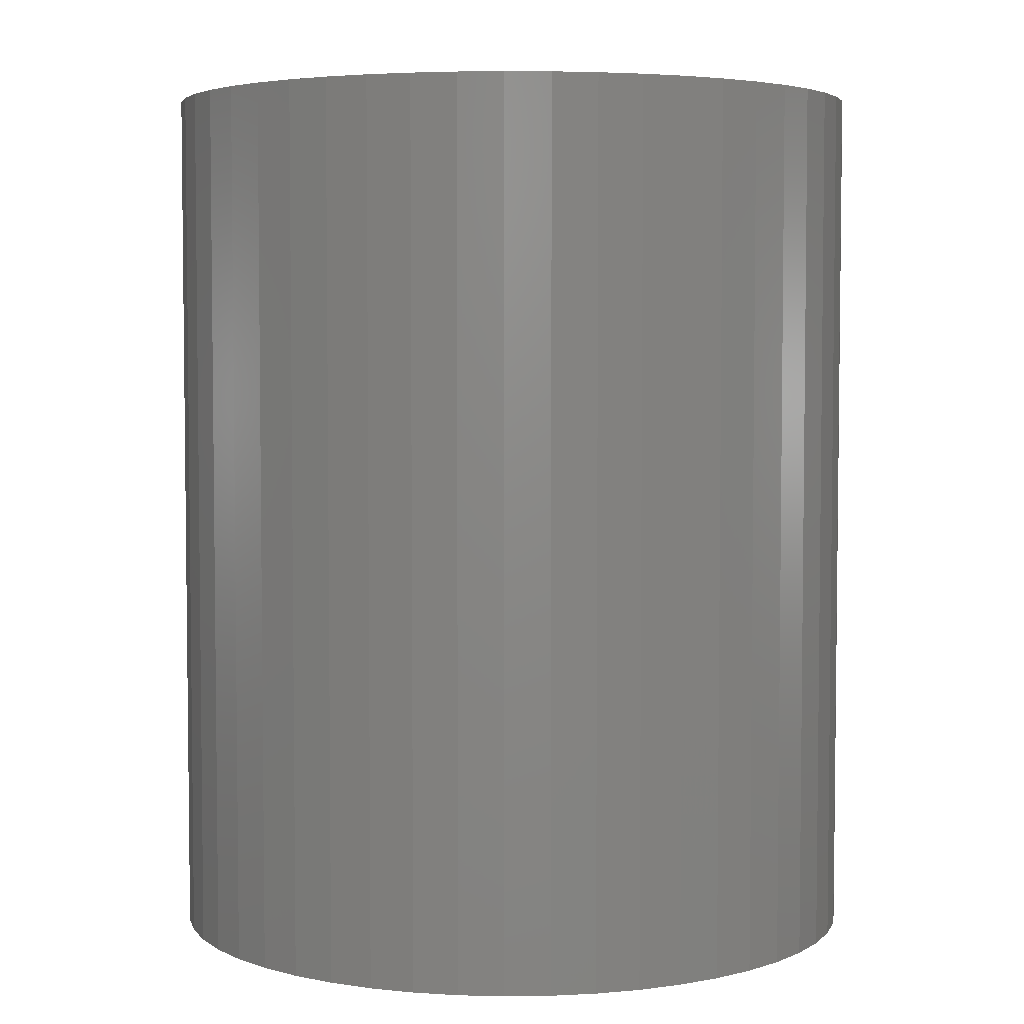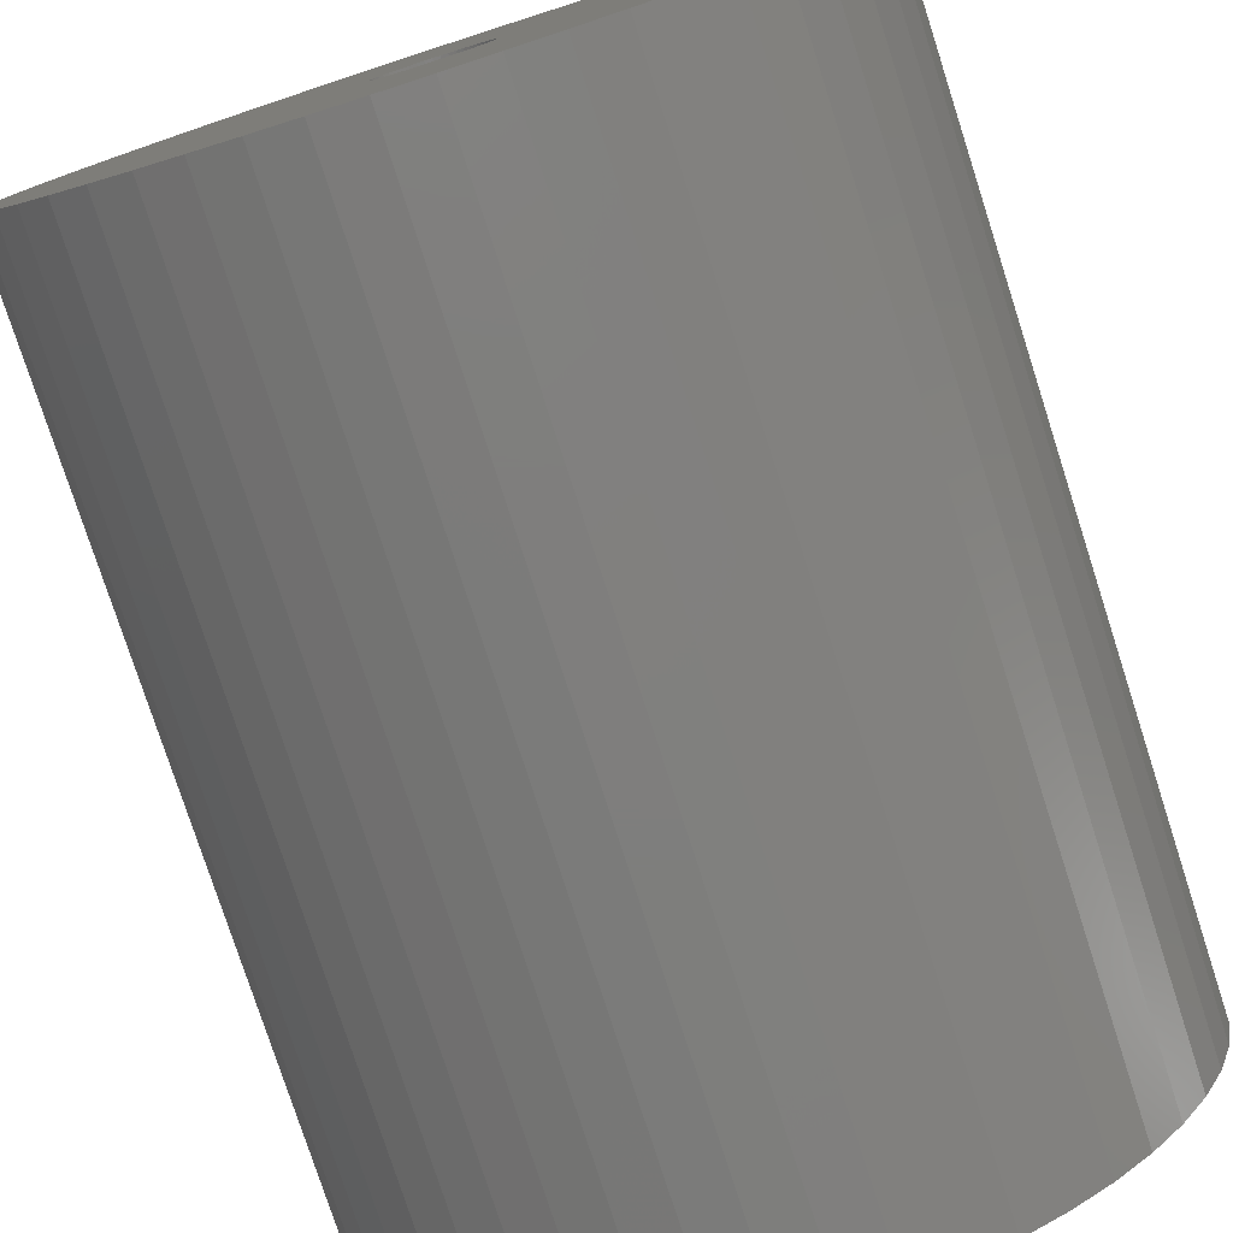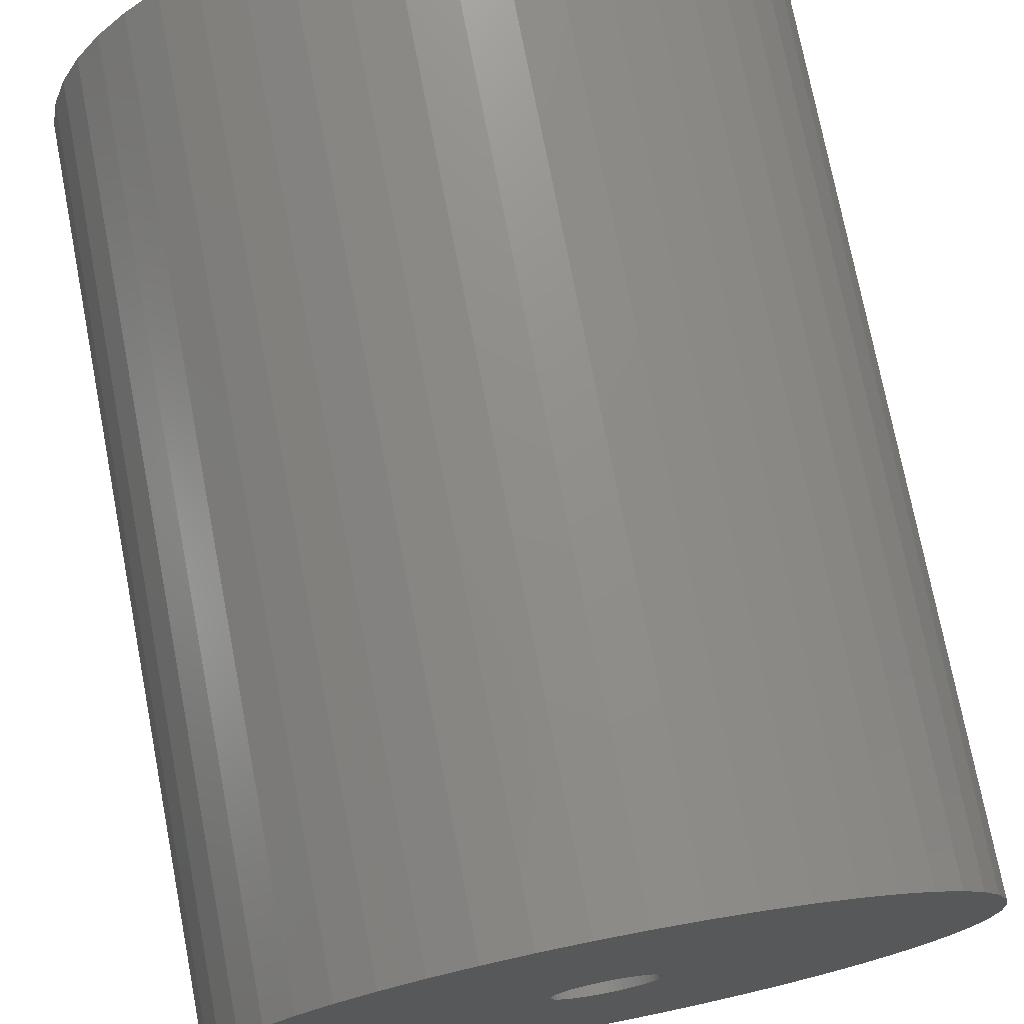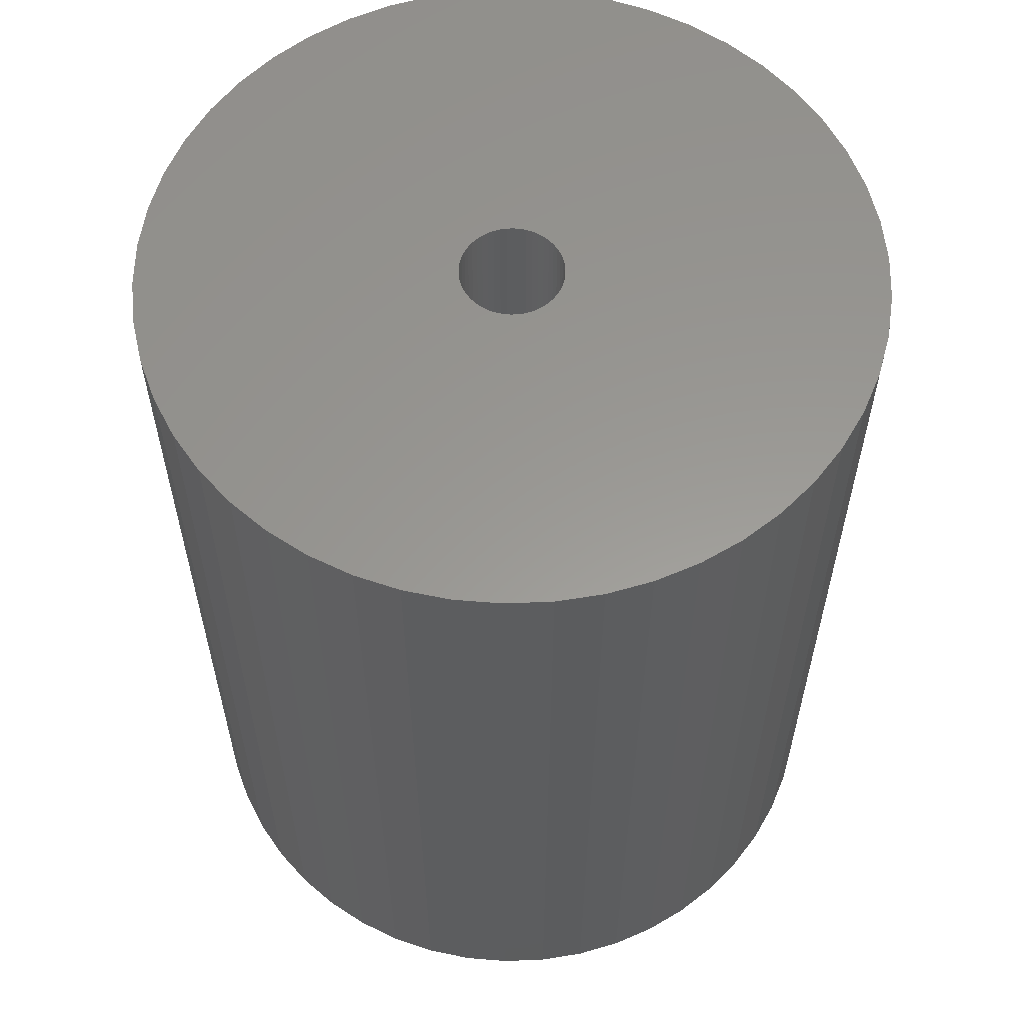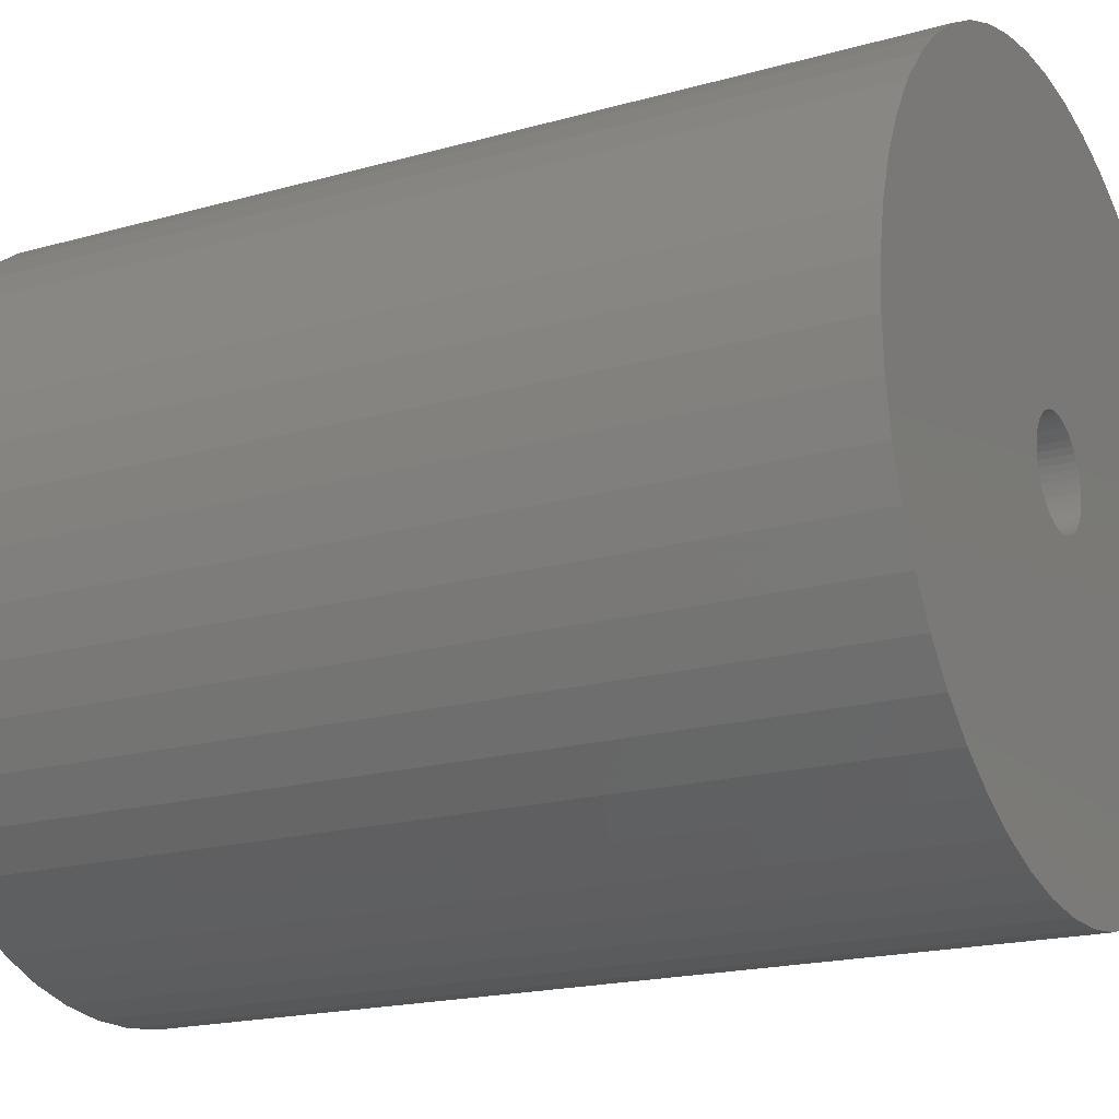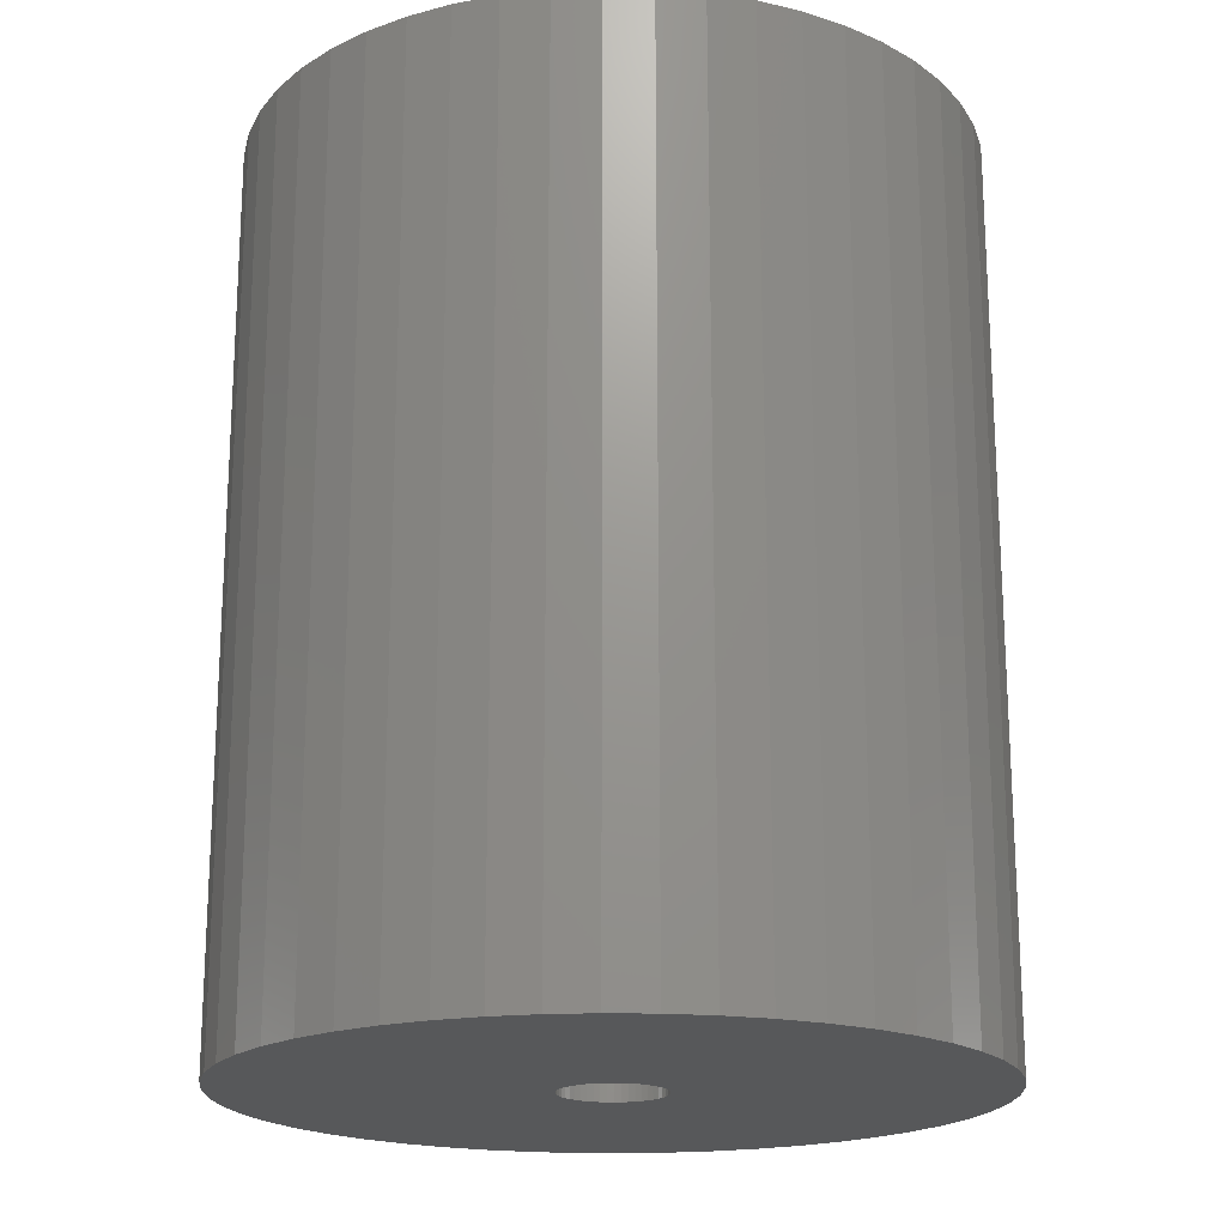
<metadata>
{"format":"stl","ext":"stl","renderer":"f3d","projection":"perspective","resolution":1024,"background":"white","views":[{"elev":4.4,"azim":84.0,"up":"+Z"},{"elev":-78.2,"azim":17.9,"up":"+Y"},{"elev":74.2,"azim":-10.9,"up":"+Y"},{"elev":59.1,"azim":98.5,"up":"+Z"},{"elev":-18.7,"azim":118.4,"up":"+Y"},{"elev":-19.2,"azim":120.2,"up":"+Z"}]}
</metadata>
<code>
# stl→obj: 200 verts, 400 faces
v 23 0 28.5
v 22.82 2.883 -28.5
v 22.82 2.883 28.5
v 23 0 -28.5
v -23 0 -28.5
v -22.82 2.883 28.5
v -22.82 2.883 -28.5
v -23 0 28.5
v 1.444 22.95 -28.5
v -1.444 22.95 28.5
v 1.444 22.95 28.5
v -1.444 22.95 -28.5
v -1.444 -22.95 -28.5
v 1.444 -22.95 28.5
v -1.444 -22.95 28.5
v 1.444 -22.95 -28.5
v 16.77 15.74 -28.5
v 14.66 17.72 28.5
v 16.77 15.74 28.5
v 14.66 17.72 -28.5
v -14.66 17.72 -28.5
v -16.77 15.74 28.5
v -14.66 17.72 28.5
v -16.77 15.74 -28.5
v -7.107 21.87 -28.5
v -9.793 20.81 28.5
v -7.107 21.87 28.5
v -9.793 20.81 -28.5
v 20.16 -11.08 28.5
v 21.38 -8.467 -28.5
v 21.38 -8.467 28.5
v 20.16 -11.08 -28.5
v 21.38 8.467 28.5
v 20.16 11.08 -28.5
v 20.16 11.08 28.5
v 21.38 8.467 -28.5
v 9.793 20.81 -28.5
v 7.107 21.87 28.5
v 9.793 20.81 28.5
v 7.107 21.87 -28.5
v 4.31 22.59 28.5
v 4.31 22.59 -28.5
v 12.32 19.42 -28.5
v 12.32 19.42 28.5
v -21.38 8.467 -28.5
v -20.16 11.08 28.5
v -20.16 11.08 -28.5
v -21.38 8.467 28.5
v -18.61 13.52 -28.5
v -18.61 13.52 28.5
v -22.28 5.72 -28.5
v -22.28 5.72 28.5
v -4.31 22.59 28.5
v -4.31 22.59 -28.5
v 4.31 -22.59 28.5
v 4.31 -22.59 -28.5
v 22.28 5.72 28.5
v 22.28 5.72 -28.5
v 18.61 13.52 28.5
v 18.61 13.52 -28.5
v 3.25 0 28.5
v 3.224 0.4073 28.5
v 22.82 -2.883 28.5
v 3.148 0.8082 28.5
v 3.224 -0.4073 28.5
v 3.022 1.196 28.5
v 22.28 -5.72 28.5
v 2.848 1.566 28.5
v 3.148 -0.8082 28.5
v 2.629 1.91 28.5
v 2.369 2.225 28.5
v 3.022 -1.196 28.5
v 2.072 2.504 28.5
v 1.741 2.744 28.5
v 2.848 -1.566 28.5
v 1.384 2.941 28.5
v 18.61 -13.52 28.5
v 1.004 3.091 28.5
v 2.629 -1.91 28.5
v 16.77 -15.74 28.5
v 0.609 3.192 28.5
v 0.2041 3.244 28.5
v -0.2041 3.244 28.5
v -0.609 3.192 28.5
v -1.004 3.091 28.5
v -1.384 2.941 28.5
v -1.741 2.744 28.5
v -12.32 19.42 28.5
v -2.072 2.504 28.5
v -2.369 2.225 28.5
v -2.629 1.91 28.5
v 2.369 -2.225 28.5
v 14.66 -17.72 28.5
v 2.072 -2.504 28.5
v 12.32 -19.42 28.5
v 1.741 -2.744 28.5
v 9.793 -20.81 28.5
v 1.384 -2.941 28.5
v 7.107 -21.87 28.5
v 1.004 -3.091 28.5
v 0.609 -3.192 28.5
v 0.2041 -3.244 28.5
v -0.2041 -3.244 28.5
v -0.609 -3.192 28.5
v -4.31 -22.59 28.5
v -1.004 -3.091 28.5
v -7.107 -21.87 28.5
v -1.384 -2.941 28.5
v -9.793 -20.81 28.5
v -1.741 -2.744 28.5
v -12.32 -19.42 28.5
v -2.072 -2.504 28.5
v -14.66 -17.72 28.5
v -2.369 -2.225 28.5
v -16.77 -15.74 28.5
v -2.629 -1.91 28.5
v -18.61 -13.52 28.5
v -2.848 -1.566 28.5
v -20.16 -11.08 28.5
v -3.022 -1.196 28.5
v -21.38 -8.467 28.5
v -3.148 -0.8082 28.5
v -22.28 -5.72 28.5
v -3.224 -0.4073 28.5
v -22.82 -2.883 28.5
v -3.25 0 28.5
v -2.848 1.566 28.5
v -3.022 1.196 28.5
v -3.148 0.8082 28.5
v -3.224 0.4073 28.5
v -12.32 19.42 -28.5
v 22.82 -2.883 -28.5
v 18.61 -13.52 -28.5
v 16.77 -15.74 -28.5
v -16.77 -15.74 -28.5
v -14.66 -17.72 -28.5
v -20.16 -11.08 -28.5
v -21.38 -8.467 -28.5
v -18.61 -13.52 -28.5
v 3.25 0 -28.5
v 3.224 -0.4073 -28.5
v 22.28 -5.72 -28.5
v 3.148 -0.8082 -28.5
v 3.224 0.4073 -28.5
v 3.022 -1.196 -28.5
v 2.848 -1.566 -28.5
v 3.148 0.8082 -28.5
v 2.629 -1.91 -28.5
v 2.369 -2.225 -28.5
v 14.66 -17.72 -28.5
v 3.022 1.196 -28.5
v 2.072 -2.504 -28.5
v 12.32 -19.42 -28.5
v 1.741 -2.744 -28.5
v 9.793 -20.81 -28.5
v 2.848 1.566 -28.5
v 1.384 -2.941 -28.5
v 7.107 -21.87 -28.5
v 1.004 -3.091 -28.5
v 2.629 1.91 -28.5
v 0.609 -3.192 -28.5
v 0.2041 -3.244 -28.5
v -0.2041 -3.244 -28.5
v -0.609 -3.192 -28.5
v -4.31 -22.59 -28.5
v -1.004 -3.091 -28.5
v -7.107 -21.87 -28.5
v -1.384 -2.941 -28.5
v -9.793 -20.81 -28.5
v -1.741 -2.744 -28.5
v -12.32 -19.42 -28.5
v -2.072 -2.504 -28.5
v -2.369 -2.225 -28.5
v -2.629 -1.91 -28.5
v 2.369 2.225 -28.5
v 2.072 2.504 -28.5
v 1.741 2.744 -28.5
v 1.384 2.941 -28.5
v 1.004 3.091 -28.5
v 0.609 3.192 -28.5
v 0.2041 3.244 -28.5
v -0.2041 3.244 -28.5
v -0.609 3.192 -28.5
v -1.004 3.091 -28.5
v -1.384 2.941 -28.5
v -1.741 2.744 -28.5
v -2.072 2.504 -28.5
v -2.369 2.225 -28.5
v -2.629 1.91 -28.5
v -2.848 1.566 -28.5
v -3.022 1.196 -28.5
v -3.148 0.8082 -28.5
v -3.224 0.4073 -28.5
v -3.25 0 -28.5
v -2.848 -1.566 -28.5
v -3.022 -1.196 -28.5
v -3.148 -0.8082 -28.5
v -22.28 -5.72 -28.5
v -3.224 -0.4073 -28.5
v -22.82 -2.883 -28.5
f 1 2 3
f 2 1 4
f 5 6 7
f 6 5 8
f 9 10 11
f 10 9 12
f 13 14 15
f 14 13 16
f 17 18 19
f 18 17 20
f 21 22 23
f 22 21 24
f 25 26 27
f 26 25 28
f 29 30 31
f 30 29 32
f 33 34 35
f 34 33 36
f 37 38 39
f 38 37 40
f 40 41 38
f 41 40 42
f 43 39 44
f 39 43 37
f 45 46 47
f 46 45 48
f 49 22 24
f 22 49 50
f 51 48 45
f 48 51 52
f 12 53 10
f 53 12 54
f 16 55 14
f 55 16 56
f 57 36 33
f 36 57 58
f 3 58 57
f 58 3 2
f 59 17 19
f 17 59 60
f 35 60 59
f 60 35 34
f 42 11 41
f 11 42 9
f 20 44 18
f 44 20 43
f 47 50 49
f 50 47 46
f 7 52 51
f 52 7 6
f 61 1 3
f 62 3 57
f 1 61 63
f 64 57 33
f 65 63 61
f 66 33 35
f 63 65 67
f 68 35 59
f 69 67 65
f 70 59 19
f 67 69 31
f 71 19 18
f 72 31 69
f 73 18 44
f 31 72 29
f 74 44 39
f 75 29 72
f 76 39 38
f 29 75 77
f 78 38 41
f 79 77 75
f 77 79 80
f 3 62 61
f 57 64 62
f 33 66 64
f 35 68 66
f 59 70 68
f 19 71 70
f 18 73 71
f 44 74 73
f 81 41 11
f 39 76 74
f 38 78 76
f 41 81 78
f 11 82 81
f 11 83 82
f 10 83 11
f 83 10 84
f 53 84 10
f 84 53 85
f 27 85 53
f 85 27 86
f 26 86 27
f 86 26 87
f 88 87 26
f 87 88 89
f 23 89 88
f 89 23 90
f 90 22 91
f 22 90 23
f 92 80 79
f 80 92 93
f 94 93 92
f 93 94 95
f 96 95 94
f 95 96 97
f 98 97 96
f 97 98 99
f 100 99 98
f 99 100 55
f 101 55 100
f 55 101 14
f 102 14 101
f 103 14 102
f 15 103 104
f 105 104 106
f 107 106 108
f 103 15 14
f 109 108 110
f 111 110 112
f 113 112 114
f 115 114 116
f 117 116 118
f 119 118 120
f 121 120 122
f 123 122 124
f 104 105 15
f 125 124 126
f 50 91 22
f 91 50 127
f 106 107 105
f 46 127 50
f 108 109 107
f 127 46 128
f 110 111 109
f 48 128 46
f 112 113 111
f 128 48 129
f 114 115 113
f 52 129 48
f 116 117 115
f 129 52 130
f 118 119 117
f 6 130 52
f 120 121 119
f 130 6 126
f 122 123 121
f 8 126 6
f 124 125 123
f 126 8 125
f 28 88 26
f 88 28 131
f 131 23 88
f 23 131 21
f 54 27 53
f 27 54 25
f 63 4 1
f 4 63 132
f 80 133 77
f 133 80 134
f 135 113 115
f 113 135 136
f 137 121 138
f 121 137 119
f 135 117 139
f 117 135 115
f 140 4 132
f 141 132 142
f 4 140 2
f 143 142 30
f 144 2 140
f 145 30 32
f 2 144 58
f 146 32 133
f 147 58 144
f 148 133 134
f 58 147 36
f 149 134 150
f 151 36 147
f 152 150 153
f 36 151 34
f 154 153 155
f 156 34 151
f 157 155 158
f 34 156 60
f 159 158 56
f 160 60 156
f 60 160 17
f 132 141 140
f 142 143 141
f 30 145 143
f 32 146 145
f 133 148 146
f 134 149 148
f 150 152 149
f 153 154 152
f 161 56 16
f 155 157 154
f 158 159 157
f 56 161 159
f 16 162 161
f 16 163 162
f 13 163 16
f 163 13 164
f 165 164 13
f 164 165 166
f 167 166 165
f 166 167 168
f 169 168 167
f 168 169 170
f 171 170 169
f 170 171 172
f 136 172 171
f 172 136 173
f 173 135 174
f 135 173 136
f 175 17 160
f 17 175 20
f 176 20 175
f 20 176 43
f 177 43 176
f 43 177 37
f 178 37 177
f 37 178 40
f 179 40 178
f 40 179 42
f 180 42 179
f 42 180 9
f 181 9 180
f 182 9 181
f 12 182 183
f 54 183 184
f 25 184 185
f 182 12 9
f 28 185 186
f 131 186 187
f 21 187 188
f 24 188 189
f 49 189 190
f 47 190 191
f 45 191 192
f 51 192 193
f 183 54 12
f 7 193 194
f 139 174 135
f 174 139 195
f 184 25 54
f 137 195 139
f 185 28 25
f 195 137 196
f 186 131 28
f 138 196 137
f 187 21 131
f 196 138 197
f 188 24 21
f 198 197 138
f 189 49 24
f 197 198 199
f 190 47 49
f 200 199 198
f 191 45 47
f 199 200 194
f 192 51 45
f 5 194 200
f 193 7 51
f 194 5 7
f 155 95 97
f 95 155 153
f 31 142 67
f 142 31 30
f 77 32 29
f 32 77 133
f 138 123 198
f 123 138 121
f 150 80 93
f 80 150 134
f 158 97 99
f 97 158 155
f 56 99 55
f 99 56 158
f 67 132 63
f 132 67 142
f 165 15 105
f 15 165 13
f 136 111 113
f 111 136 171
f 139 119 137
f 119 139 117
f 198 125 200
f 125 198 123
f 200 8 5
f 8 200 125
f 153 93 95
f 93 153 150
f 167 105 107
f 105 167 165
f 169 107 109
f 107 169 167
f 171 109 111
f 109 171 169
f 151 68 156
f 68 151 66
f 129 191 128
f 191 129 192
f 156 70 160
f 70 156 68
f 179 76 78
f 76 179 178
f 185 85 86
f 85 185 184
f 128 190 127
f 190 128 191
f 143 65 141
f 65 143 69
f 177 73 74
f 73 177 176
f 130 192 129
f 192 130 193
f 91 188 90
f 188 91 189
f 186 86 87
f 86 186 185
f 183 83 84
f 83 183 182
f 140 62 144
f 62 140 61
f 145 69 143
f 69 145 72
f 152 96 94
f 96 152 154
f 144 64 147
f 64 144 62
f 147 66 151
f 66 147 64
f 176 71 73
f 71 176 175
f 182 82 83
f 82 182 181
f 180 78 81
f 78 180 179
f 178 74 76
f 74 178 177
f 126 193 130
f 193 126 194
f 127 189 91
f 189 127 190
f 184 84 85
f 84 184 183
f 187 87 89
f 87 187 186
f 188 89 90
f 89 188 187
f 141 61 140
f 61 141 65
f 162 103 102
f 103 162 163
f 120 197 122
f 197 120 196
f 118 196 120
f 196 118 195
f 161 102 101
f 102 161 162
f 160 71 175
f 71 160 70
f 181 81 82
f 81 181 180
f 159 101 100
f 101 159 161
f 154 98 96
f 98 154 157
f 157 100 98
f 100 157 159
f 149 94 92
f 94 149 152
f 146 72 145
f 72 146 75
f 148 75 146
f 75 148 79
f 170 112 110
f 112 170 172
f 164 106 104
f 106 164 166
f 114 174 116
f 174 114 173
f 172 114 112
f 114 172 173
f 122 199 124
f 199 122 197
f 124 194 126
f 194 124 199
f 149 79 148
f 79 149 92
f 168 110 108
f 110 168 170
f 163 104 103
f 104 163 164
f 116 195 118
f 195 116 174
f 166 108 106
f 108 166 168

</code>
